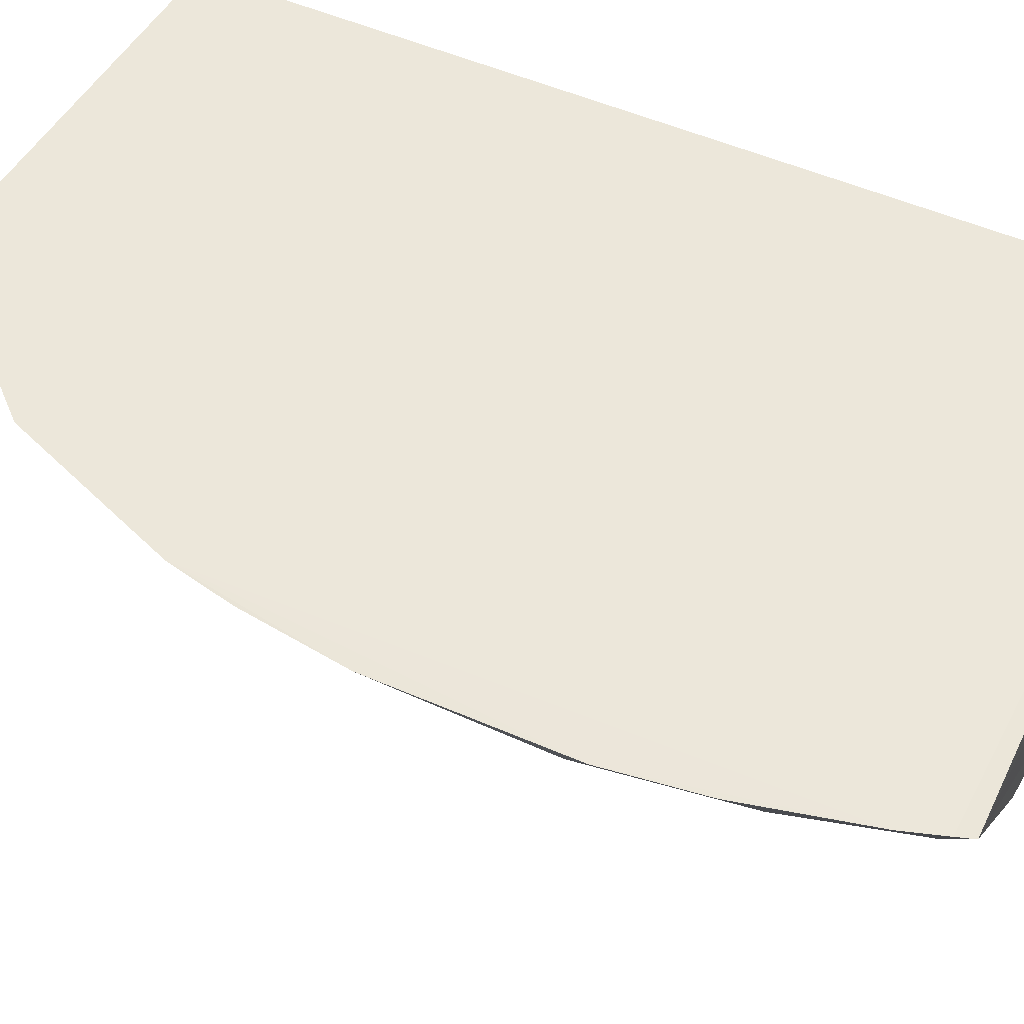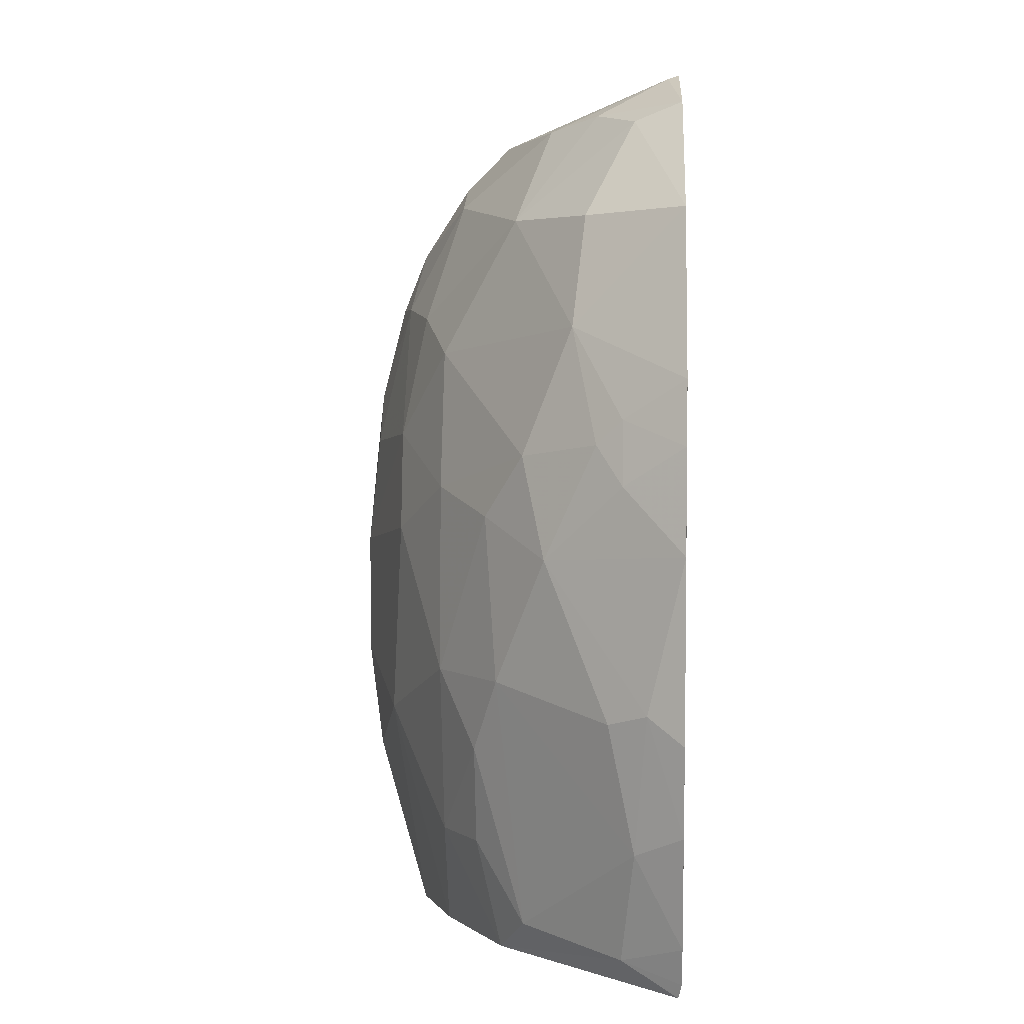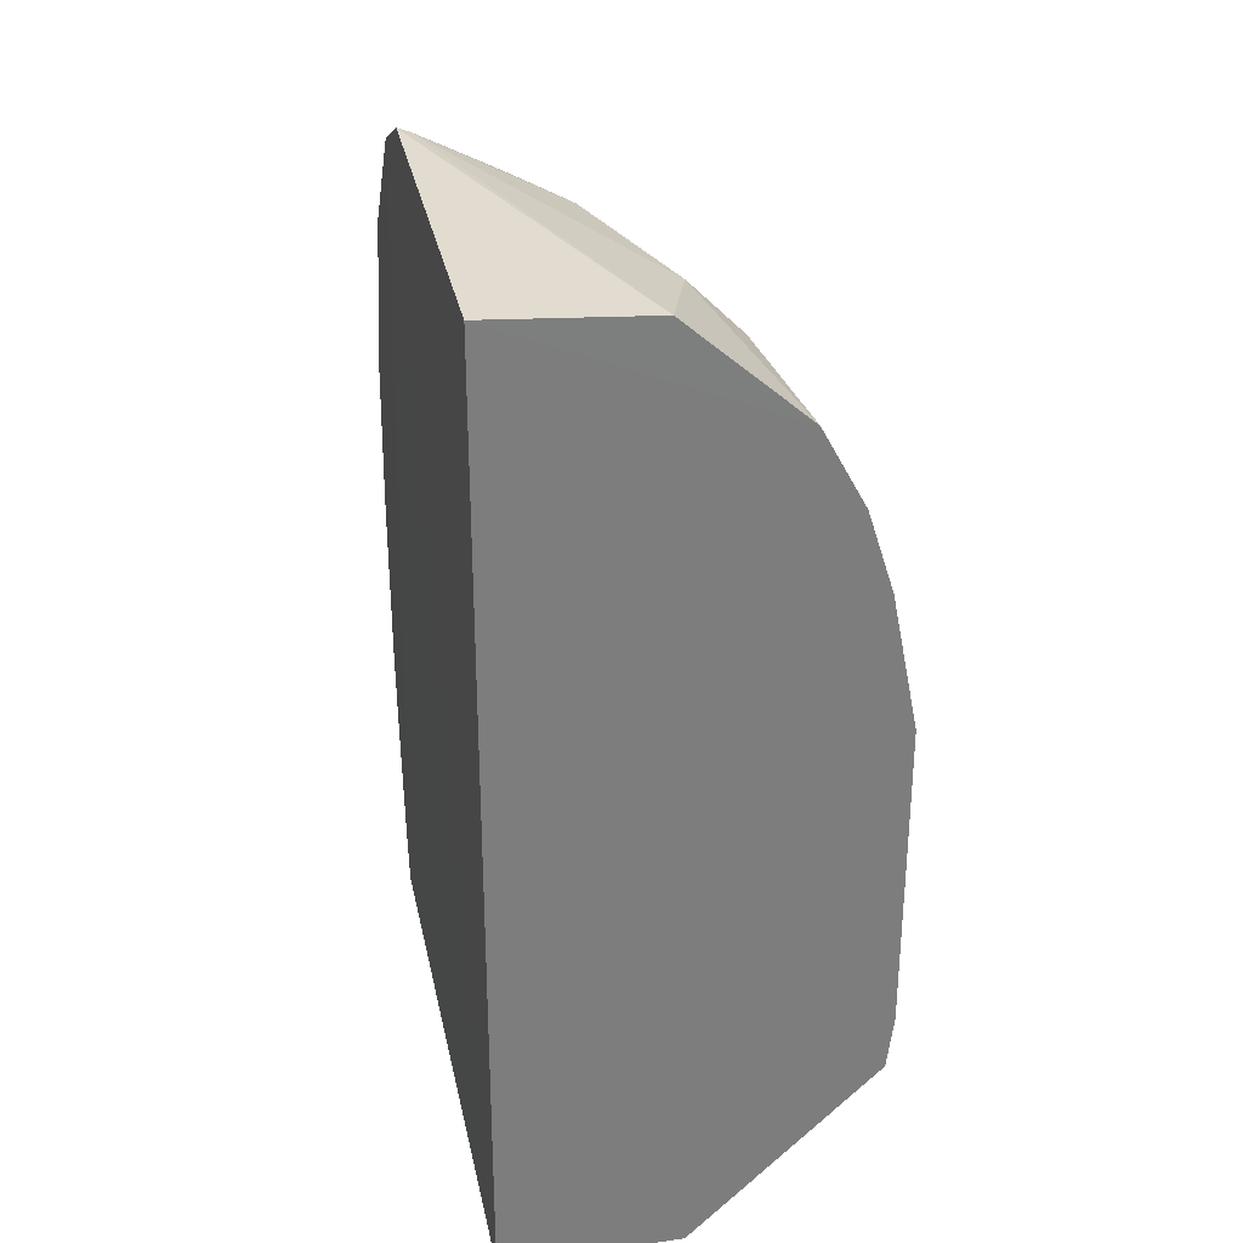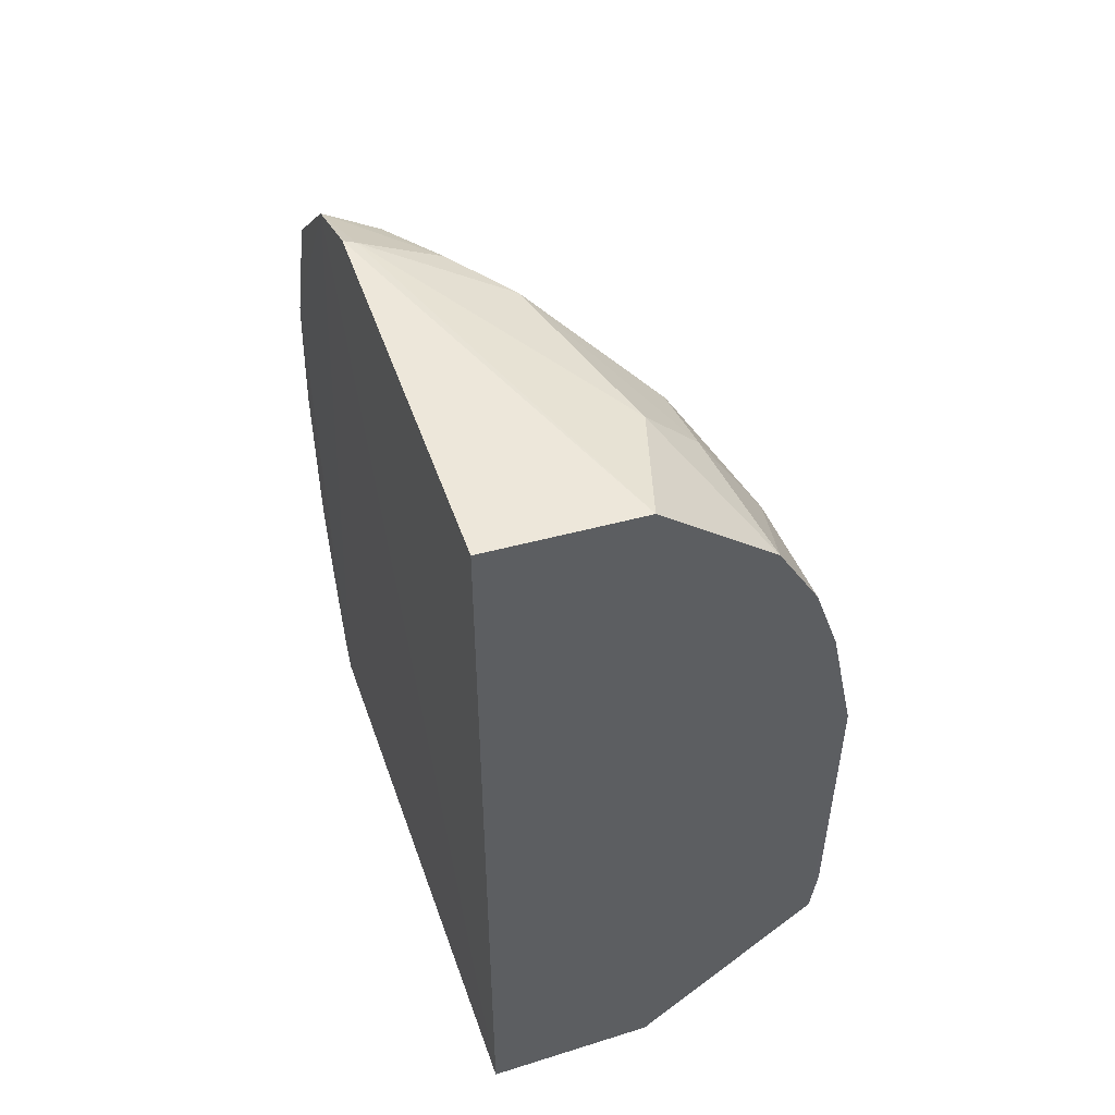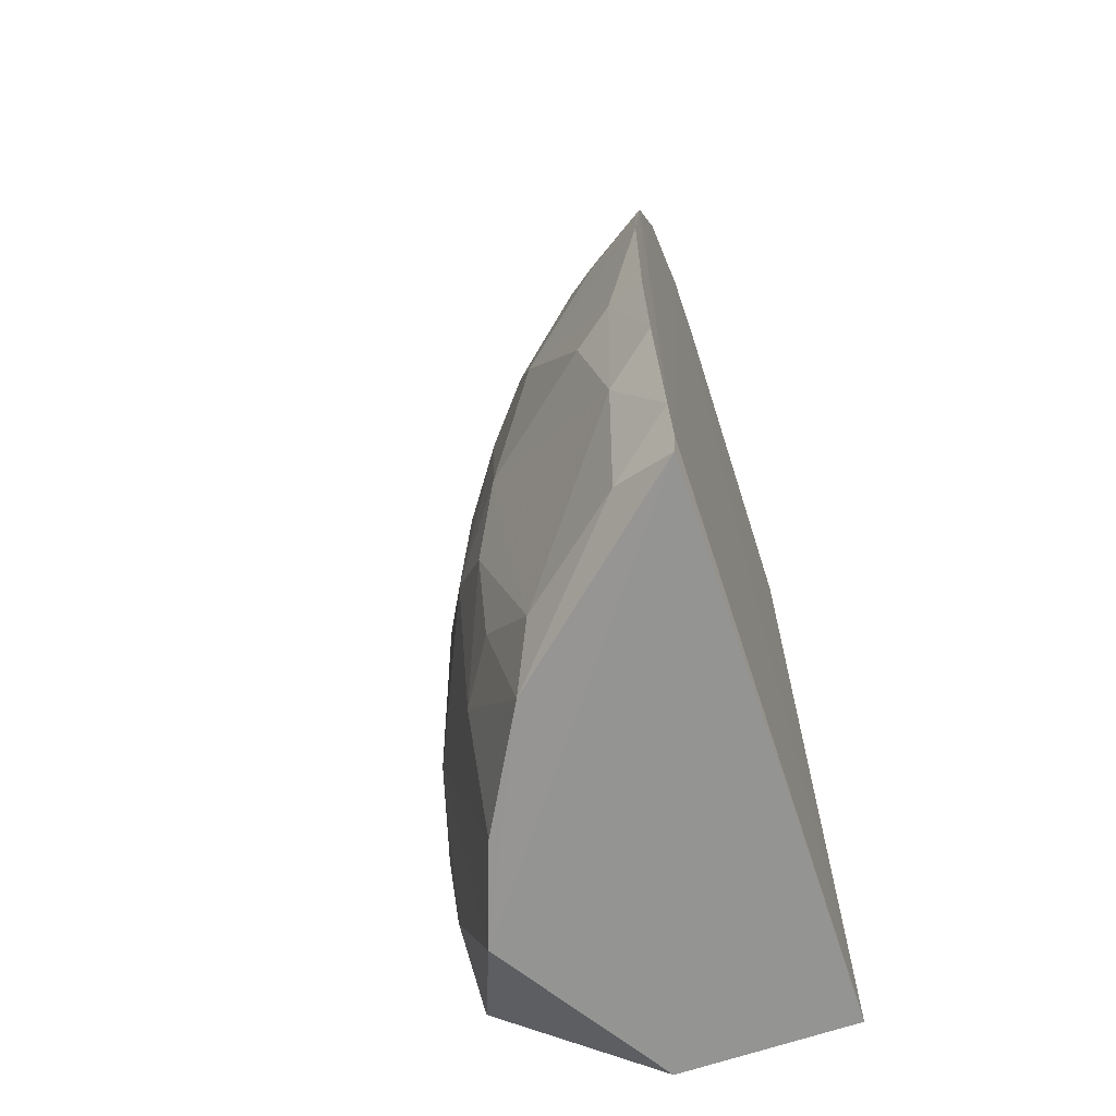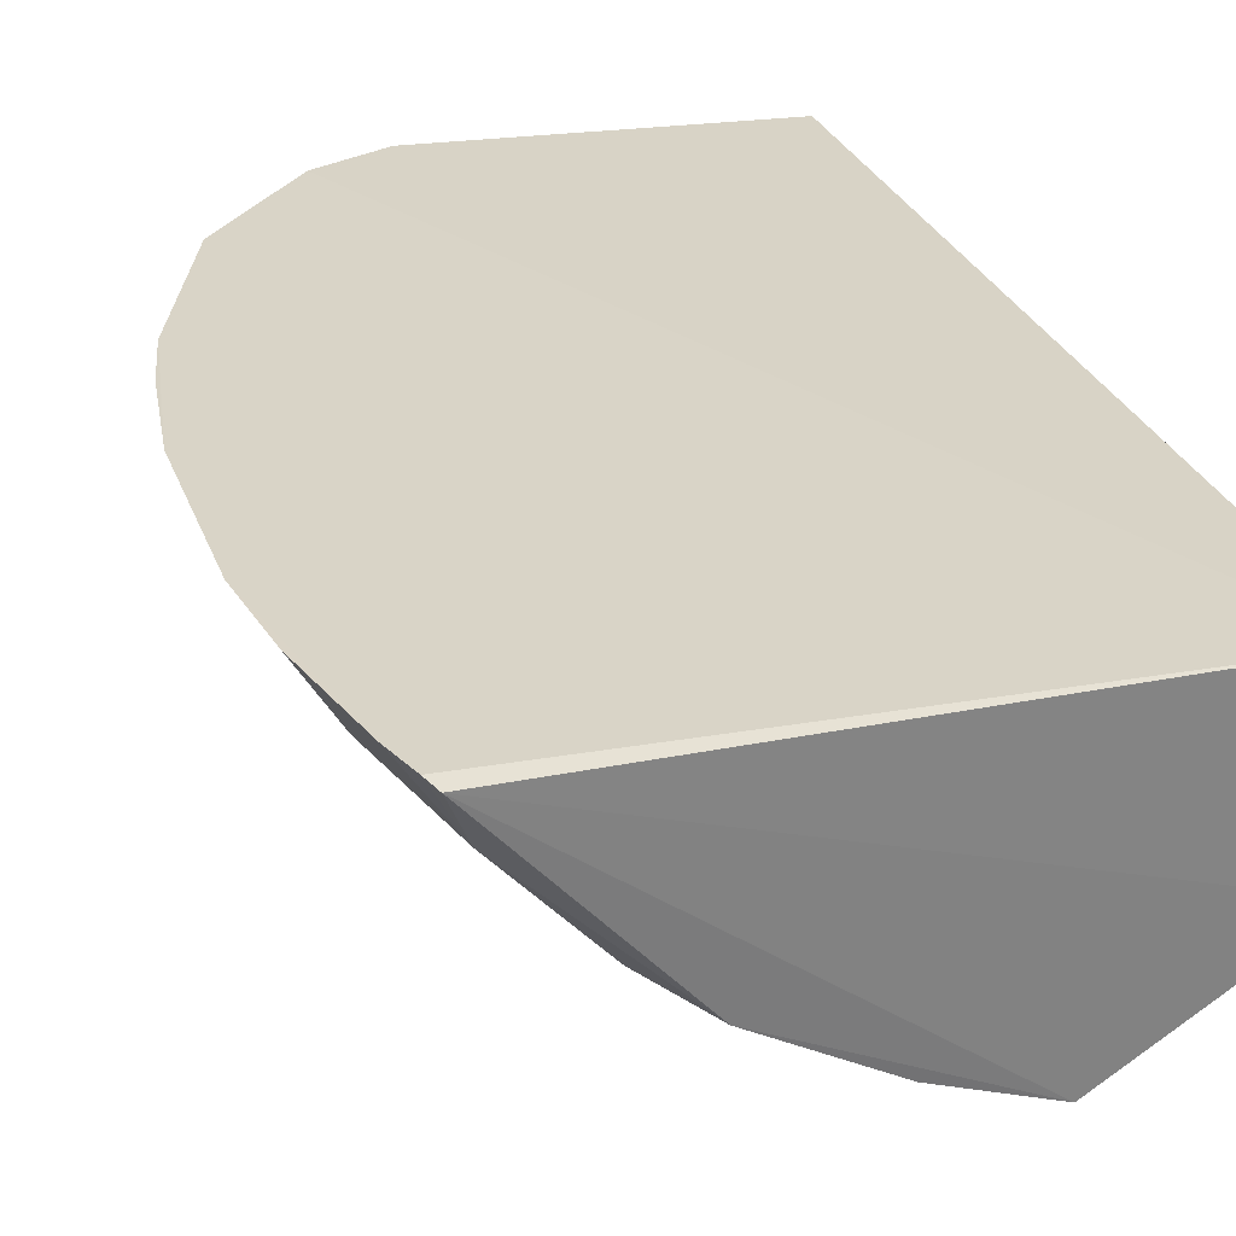
<metadata>
{"format":"obj","ext":"obj","renderer":"f3d","projection":"perspective","resolution":1024,"background":"white","views":[{"elev":52.0,"azim":115.4,"up":"+Y"},{"elev":4.2,"azim":92.7,"up":"+Z"},{"elev":31.3,"azim":-101.3,"up":"+Z"},{"elev":52.4,"azim":-108.8,"up":"+Z"},{"elev":-66.9,"azim":108.7,"up":"+Z"},{"elev":28.4,"azim":162.4,"up":"+Y"}]}
</metadata>
<code>
v 0.02401 -0.02093 0.06756
v 0.03179 -0.02094 0.01909
v 0.001226 -0.02126 0.01814
v 0.001273 -0.02133 0.0685
v 0.01985 -0.02101 0.06958
v 0.03321 -0.02089 0.05203
v 0.001225 -0.03573 0.06256
v 0.03139 -0.02112 0.01823
v 0.03474 -0.02095 0.04274
v 0.0347 -0.02096 0.0327
v 0.03397 -0.02093 0.04849
v 0.03249 -0.02094 0.02124
v 0.001232 -0.03933 0.05421
v 0.001234 -0.04044 0.02763
v 0.001249 -0.04077 0.04702
v 0.001226 -0.03069 0.01814
v 0.01053 -0.03678 0.01828
v 0.02241 -0.03128 0.01844
v 0.03371 -0.02293 0.03414
v 0.03221 -0.02356 0.0263
v 0.02664 -0.03136 0.03485
v 0.02518 -0.02987 0.02056
v 0.03226 -0.02502 0.03344
v 0.03006 -0.02425 0.01991
v 0.03152 -0.02427 0.04983
v 0.03224 -0.02426 0.04626
v 0.03081 -0.02569 0.04843
v 0.02945 -0.02856 0.04203
v 0.02733 -0.02984 0.04768
v 0.02962 -0.0209 0.06131
v 0.02095 -0.0305 0.0611
v 0.01679 -0.02852 0.06664
v 0.01183 -0.03415 0.06251
v 0.01463 -0.03625 0.05554
v 0.01961 -0.02575 0.06728
v 0.02793 -0.02704 0.05485
v 0.0258 -0.02636 0.06109
v 0.01971 -0.02163 0.06939
v 0.007663 -0.03148 0.06661
v 0.02305 -0.0236 0.06658
v 0.007618 -0.03419 0.06386
v 0.00617 -0.03701 0.05975
v 0.001254 -0.02957 0.06799
v 0.01603 -0.03776 0.04273
v 0.02095 -0.03492 0.04557
v 0.01462 -0.03777 0.04845
v 0.02173 -0.03491 0.03484
v 0.02527 -0.03204 0.04413
v 0.005435 -0.03994 0.05057
v 0.005493 -0.03848 0.05625
v 0.001246 -0.04079 0.03053
v 0.006857 -0.03996 0.02772
v 0.006882 -0.04073 0.03413
v 0.001232 -0.03797 0.05845
v 0.009669 -0.03771 0.05622
v 0.007564 -0.03997 0.04774
v 0.01884 -0.03482 0.05341
v 0.006897 -0.04073 0.04129
v 0.01391 -0.03847 0.0313
v 0.0196 -0.03483 0.02488
v 0.02449 -0.03273 0.03059
v 0.01604 -0.03483 0.01842
v 0.02303 -0.03269 0.02488
v 0.03401 -0.02096 0.02766
f 1 2 3
f 4 1 3
f 4 5 1
f 6 2 1
f 7 4 3
f 8 3 2
f 9 10 6
f 9 6 11
f 12 2 6
f 12 6 10
f 13 14 15
f 13 7 14
f 16 17 14
f 16 8 17
f 16 3 8
f 16 14 7
f 16 7 3
f 18 17 8
f 19 10 9
f 20 21 22
f 20 23 21
f 20 19 23
f 24 8 2
f 24 2 12
f 24 12 20
f 24 20 22
f 24 18 8
f 24 22 18
f 25 11 6
f 26 9 11
f 26 25 27
f 26 11 25
f 28 21 23
f 28 23 19
f 28 19 9
f 28 9 26
f 28 26 27
f 28 27 29
f 30 6 1
f 31 32 33
f 31 33 34
f 31 35 32
f 36 29 27
f 36 27 25
f 36 25 6
f 36 30 37
f 36 6 30
f 36 37 31
f 38 35 1
f 38 1 5
f 38 32 35
f 38 39 32
f 40 1 35
f 40 30 1
f 40 37 30
f 40 31 37
f 40 35 31
f 41 39 7
f 41 33 32
f 41 32 39
f 41 42 33
f 41 7 42
f 43 4 7
f 43 7 39
f 43 5 4
f 43 38 5
f 43 39 38
f 44 45 46
f 44 47 45
f 48 29 45
f 48 28 29
f 48 21 28
f 48 45 47
f 48 47 21
f 49 13 15
f 49 50 13
f 51 15 14
f 52 14 17
f 52 51 14
f 52 53 51
f 54 13 50
f 54 50 42
f 54 42 7
f 54 7 13
f 55 42 50
f 55 50 49
f 55 49 56
f 55 56 46
f 55 46 34
f 55 34 33
f 55 33 42
f 57 34 46
f 57 46 45
f 57 31 34
f 57 45 29
f 57 36 31
f 57 29 36
f 58 44 46
f 58 46 56
f 58 51 53
f 58 15 51
f 58 49 15
f 58 56 49
f 59 60 47
f 59 53 52
f 59 52 17
f 59 47 44
f 59 58 53
f 59 44 58
f 61 21 47
f 61 47 60
f 61 22 21
f 62 18 60
f 62 17 18
f 62 59 17
f 62 60 59
f 63 18 22
f 63 60 18
f 63 61 60
f 63 22 61
f 64 20 12
f 64 12 10
f 64 10 19
f 64 19 20

</code>
